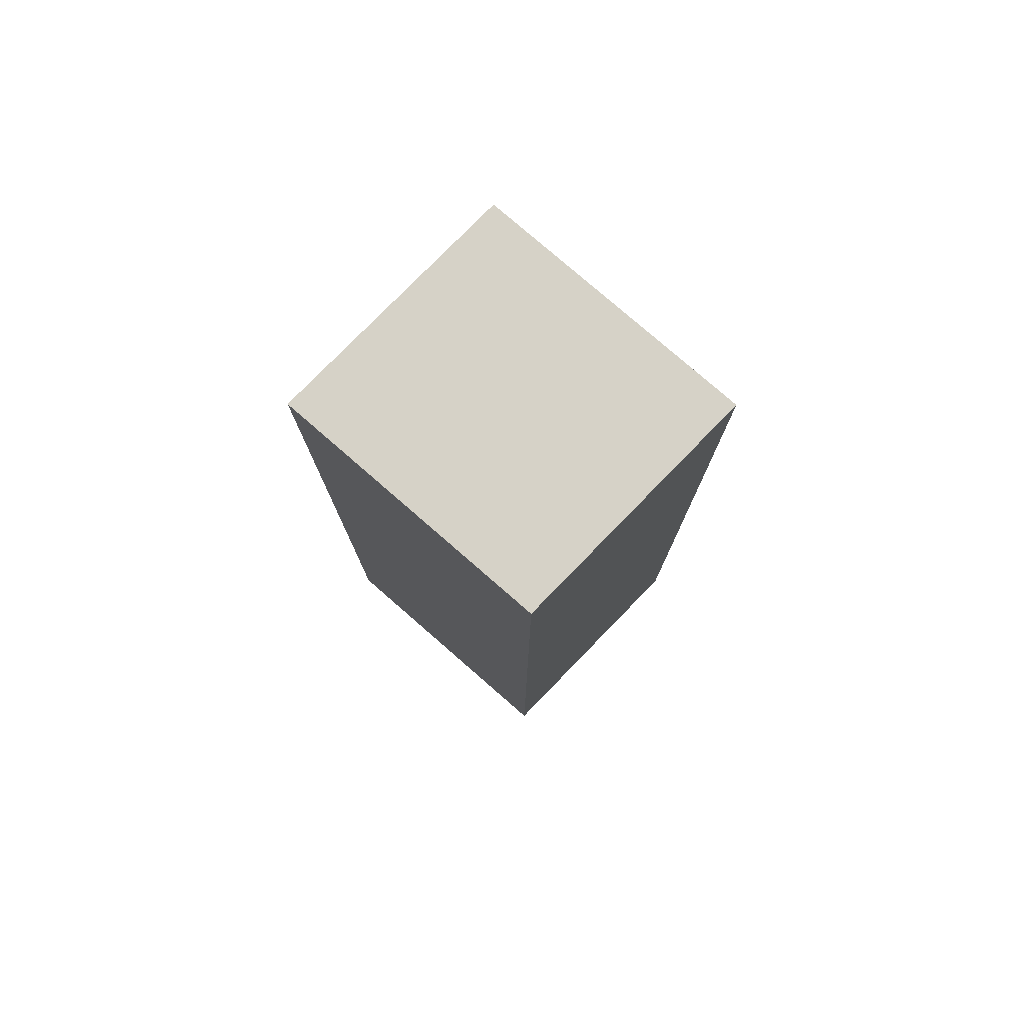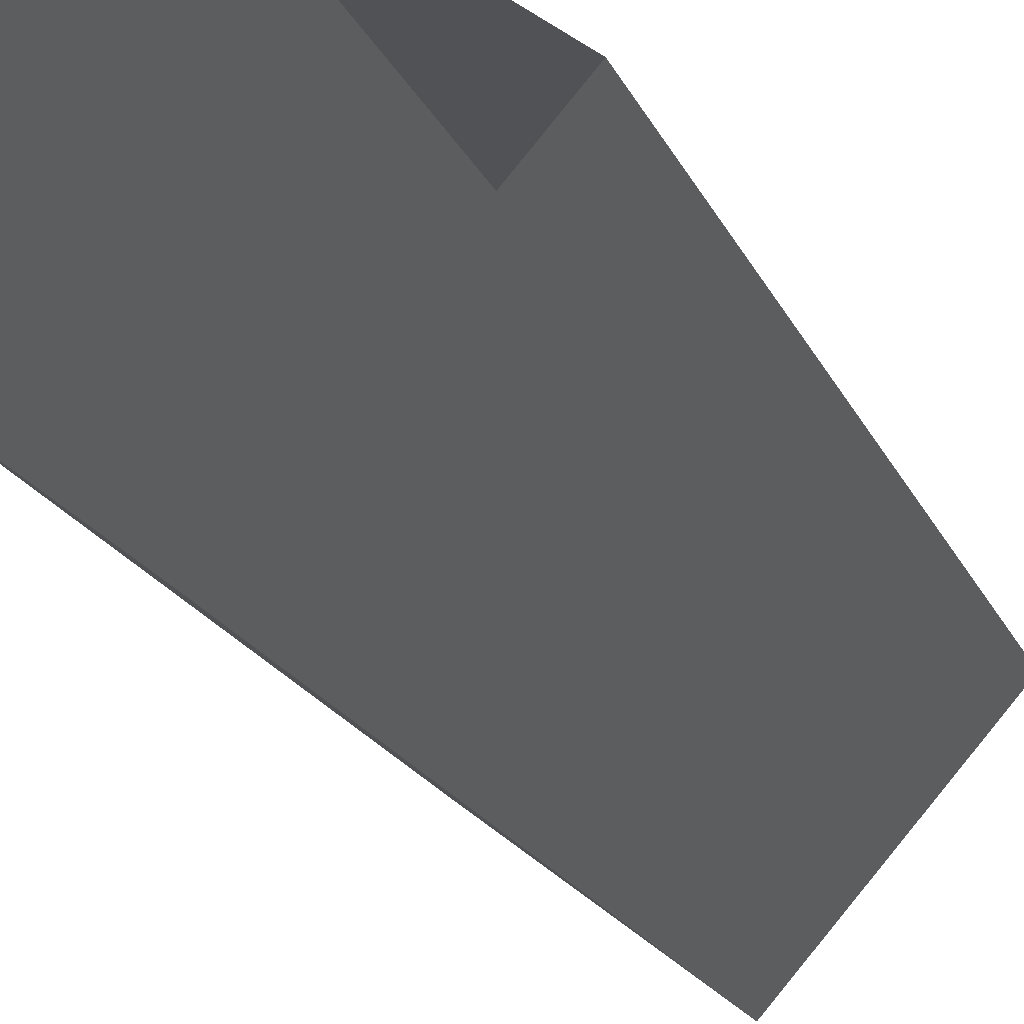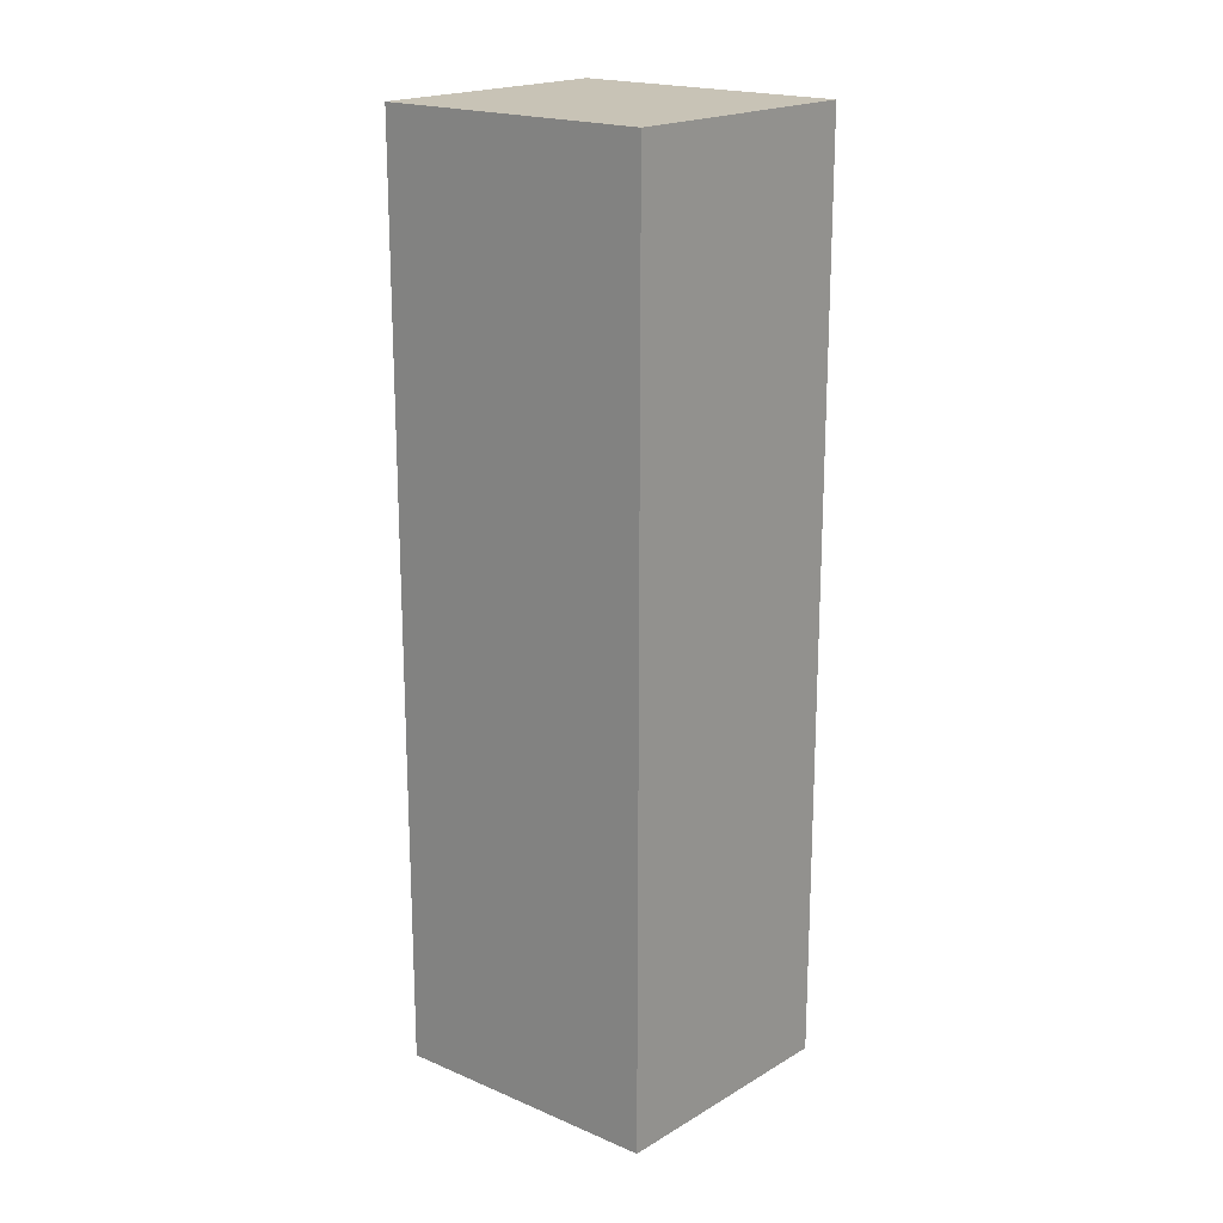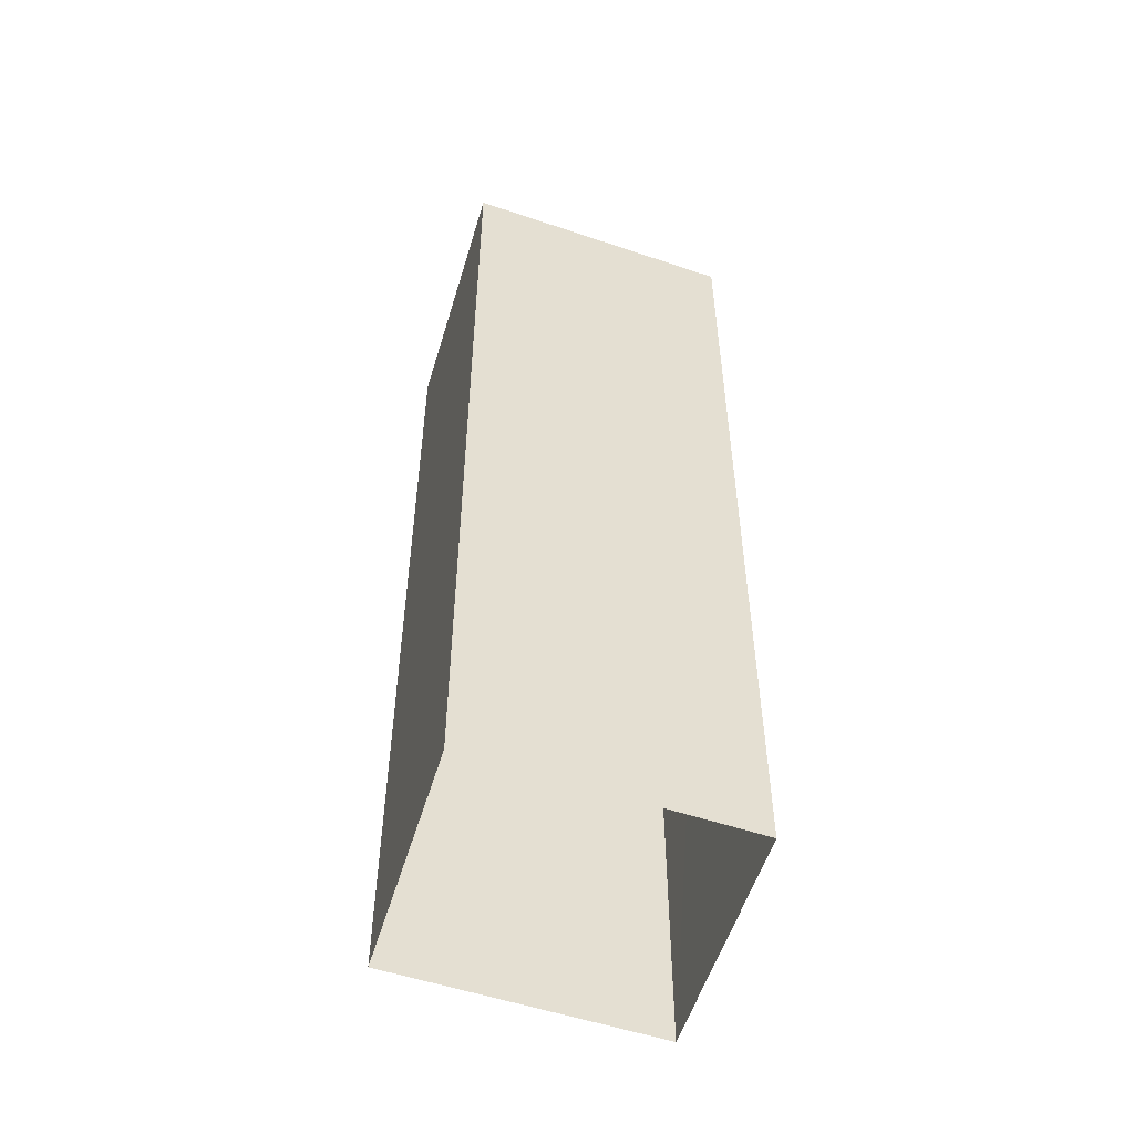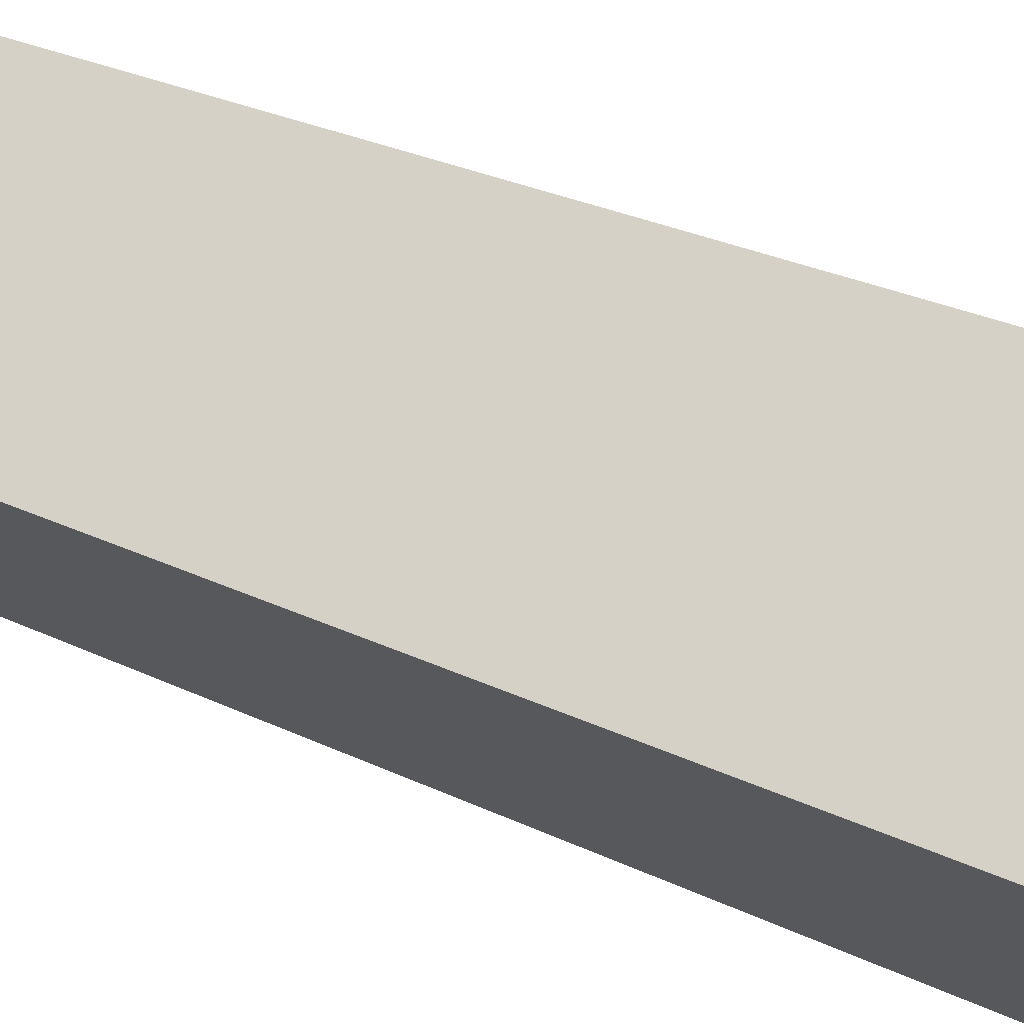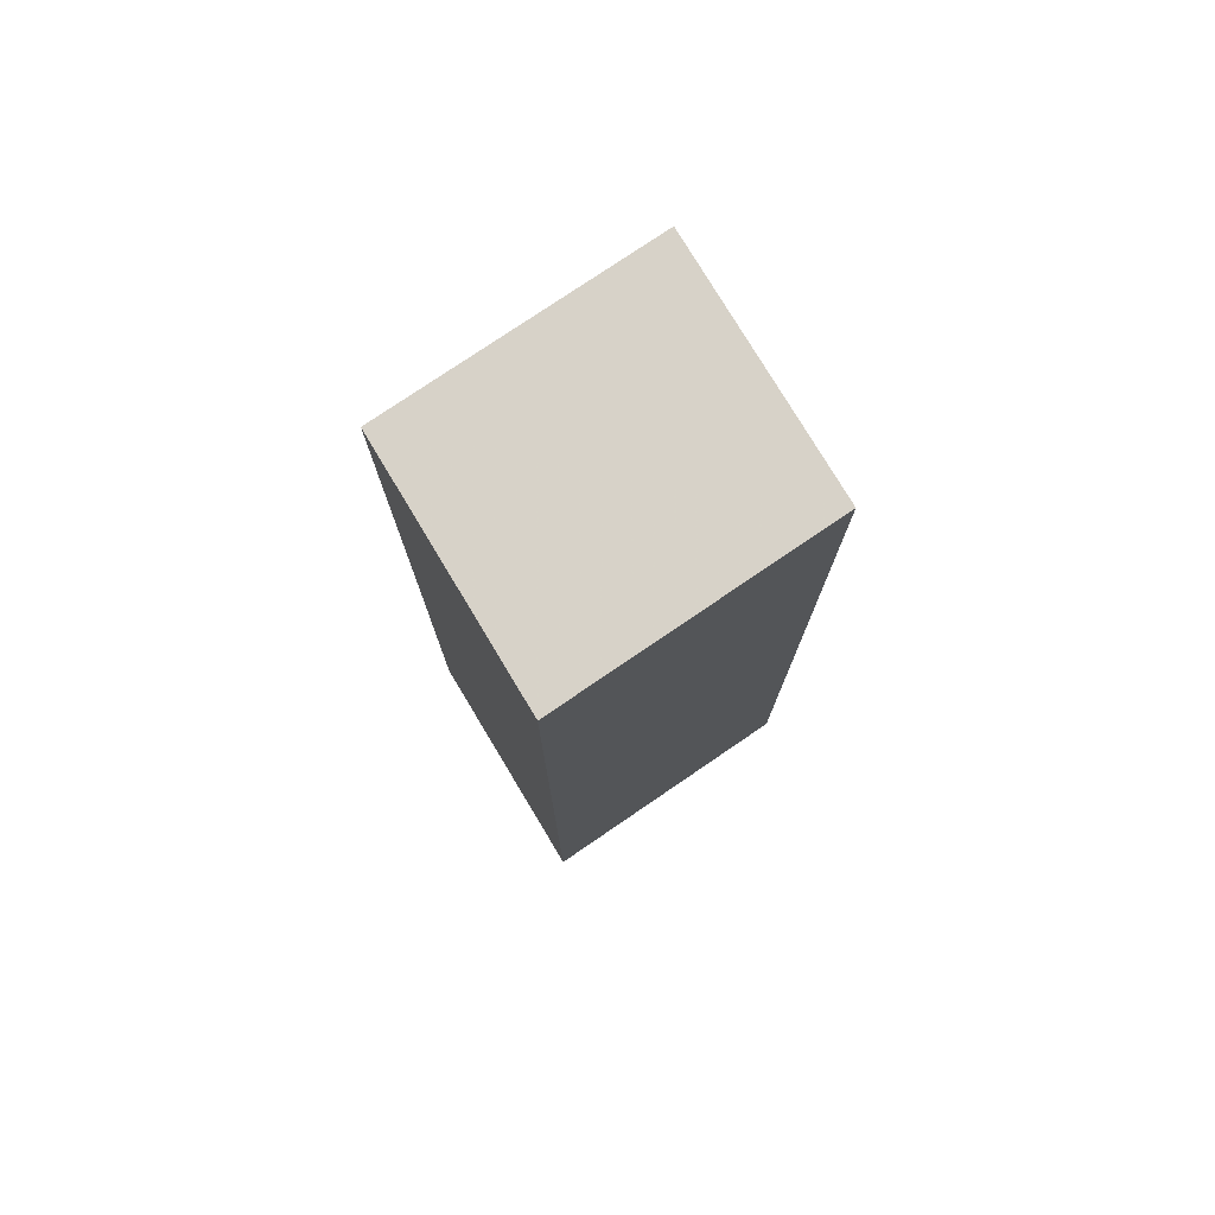
<metadata>
{"format":"obj","ext":"obj","renderer":"f3d","projection":"perspective","resolution":1024,"background":"white","views":[{"elev":78.5,"azim":172.6,"up":"+Z"},{"elev":-18.8,"azim":-161.9,"up":"+Y"},{"elev":19.4,"azim":170.4,"up":"+Z"},{"elev":-53.5,"azim":111.7,"up":"+Z"},{"elev":26.4,"azim":-52.3,"up":"+Y"},{"elev":77.3,"azim":-82.7,"up":"+Z"}]}
</metadata>
<code>
v -1.233e+04 -3.783e+04 25.5
v -1.234e+04 -3.782e+04 25.5
v -1.233e+04 -3.782e+04 25.5
v -1.233e+04 -3.782e+04 25.5
v -1.233e+04 -3.783e+04 40.92
v -1.233e+04 -3.782e+04 40.92
v -1.233e+04 -3.782e+04 40.92
v -1.234e+04 -3.782e+04 40.92
f 1 2 3
f 4 1 3
f 5 6 7
f 8 5 7
f 6 4 3
f 7 6 3
f 6 1 4
f 6 5 1
f 5 2 1
f 5 8 2
f 7 3 2
f 8 7 2

</code>
